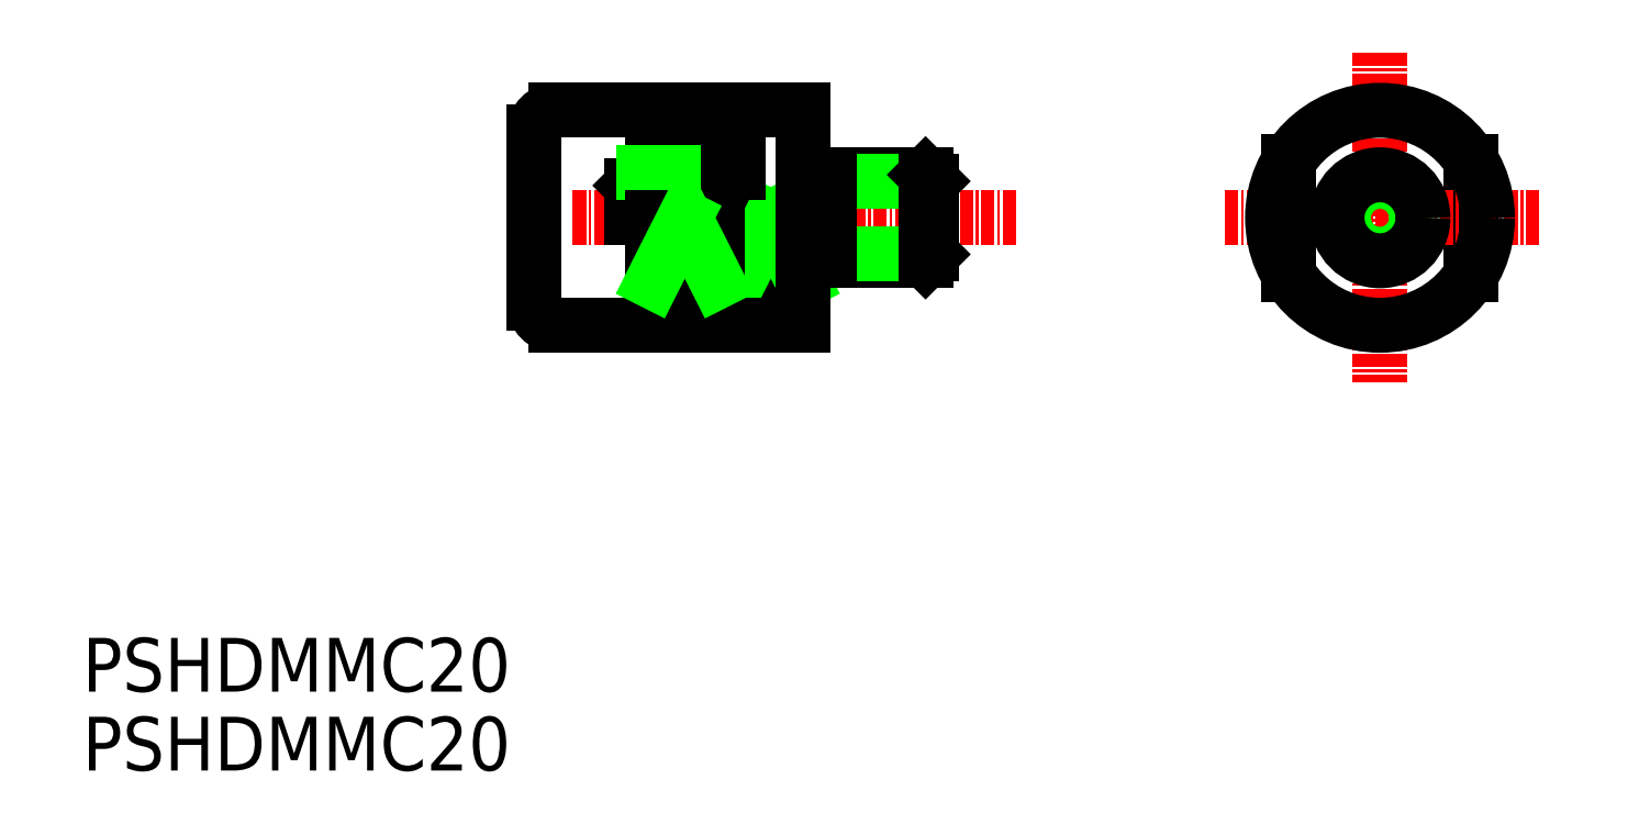
<metadata>
{"format":"dxf","ext":"dxf","renderer":"ezdxf+matplotlib","layout":"modelspace","background":"white","min_lineweight":24,"dpi":150}
</metadata>
<code>
0
SECTION
2
ENTITIES
0
TEXT
8
0
10
360.7
20
-31.5
30
0
40
5
1
PSHDMMC20
0
TEXT
8
0
10
360.7
20
-38.83
30
0
40
5
1
PSHDMMC20
0
LINE
8
CENTER
10
447.6
20
12.59
30
0
11
406.3
21
12.59
31
0
0
LINE
8
0
10
490
20
17.86
30
0
11
490
21
7.326
31
0
0
LINE
8
CENTER
10
467
20
12.59
30
0
11
496.4
21
12.59
31
0
0
LINE
8
CENTER
10
481.5
20
27.98
30
0
11
481.5
21
-2.679
31
0
0
LINE
8
0
10
421.8
20
22.59
30
0
11
421.8
21
16.78
31
0
0
LINE
8
0
10
404.8
20
22.59
30
0
11
427.8
21
22.59
31
0
0
LINE
8
0
10
413.8
20
17.59
30
0
11
420.8
21
17.59
31
0
0
LINE
8
0
10
427.8
20
6.657
30
0
11
421.8
21
6.657
31
0
0
LINE
8
0
10
424.8
20
12.59
30
0
11
427.8
21
6.657
31
0
0
LINE
8
0
10
421.8
20
12.59
30
0
11
421.8
21
6.657
31
0
0
LINE
8
0
10
421.8
20
6.657
30
0
11
424.8
21
12.59
31
0
0
LINE
8
0
10
413.8
20
17.59
30
0
11
411.8
21
15.59
31
0
0
LINE
8
0
10
404.8
20
2.594
30
0
11
427.8
21
2.594
31
0
0
LINE
8
0
10
402.8
20
20.59
30
0
11
402.8
21
4.594
31
0
0
LINE
8
0
10
419.8
20
2.594
30
0
11
419.8
21
12.59
31
0
0
LINE
8
0
10
427.8
20
22.59
30
0
11
427.8
21
2.594
31
0
0
LINE
8
0
10
411.8
20
15.59
30
0
11
411.8
21
12.59
31
0
0
ARC
8
0
10
404.8
20
4.594
30
0
40
2
50
180
51
270
0
ARC
8
0
10
404.8
20
20.59
30
0
40
2
50
90
51
180
0
LINE
8
0
10
473
20
17.86
30
0
11
473
21
7.326
31
0
0
CIRCLE
8
0
10
481.5
20
12.59
30
0
40
10
0
LINE
8
0
10
413.8
20
17.59
30
0
11
420.8
21
17.59
31
0
0
LINE
8
0
10
413
20
16.78
30
0
11
420.8
21
16.78
31
0
0
LINE
8
0
10
420.8
20
16.78
30
0
11
421.8
21
16.78
31
0
0
LINE
8
0
10
420.8
20
17.59
30
0
11
420.8
21
16.78
31
0
0
LINE
8
0
10
439.2
20
8.594
30
0
11
430.3
21
8.594
31
0
0
LINE
8
0
10
439.8
20
9.194
30
0
11
439.2
21
8.594
31
0
0
LINE
8
0
10
439.2
20
16.59
30
0
11
430.3
21
16.59
31
0
0
LINE
8
0
10
439.8
20
9.194
30
0
11
430.3
21
9.194
31
0
0
LINE
8
0
10
439.8
20
15.99
30
0
11
430.3
21
15.99
31
0
0
LINE
8
0
10
430.3
20
15.59
30
0
11
430.3
21
15.59
31
0
0
LINE
8
0
10
439.8
20
15.99
30
0
11
439.8
21
9.194
31
0
0
LINE
8
0
10
439.2
20
16.59
30
0
11
439.8
21
15.99
31
0
0
LINE
8
0
10
427.8
20
9.194
30
0
11
430.3
21
9.194
31
0
0
LINE
8
0
10
430.3
20
9.594
30
0
11
430.3
21
9.594
31
0
0
LINE
8
0
10
430.3
20
16.59
30
0
11
430.3
21
8.594
31
0
0
LINE
8
0
10
439.2
20
16.59
30
0
11
439.2
21
8.594
31
0
0
LINE
8
0
10
427.8
20
15.99
30
0
11
430.3
21
15.99
31
0
0
CIRCLE
8
0
10
481.5
20
12.59
30
0
40
3.4
0
CIRCLE
8
0
10
481.5
20
12.59
30
0
40
4
0
LINE
8
0
10
419.8
20
6.657
30
0
11
413.8
21
6.657
31
0
0
LINE
8
0
10
416.8
20
12.59
30
0
11
419.8
21
6.657
31
0
0
LINE
8
0
10
413.8
20
12.59
30
0
11
413.8
21
6.657
31
0
0
LINE
8
0
10
413.8
20
6.657
30
0
11
416.8
21
12.59
31
0
0
ENDSEC
0
EOF

</code>
